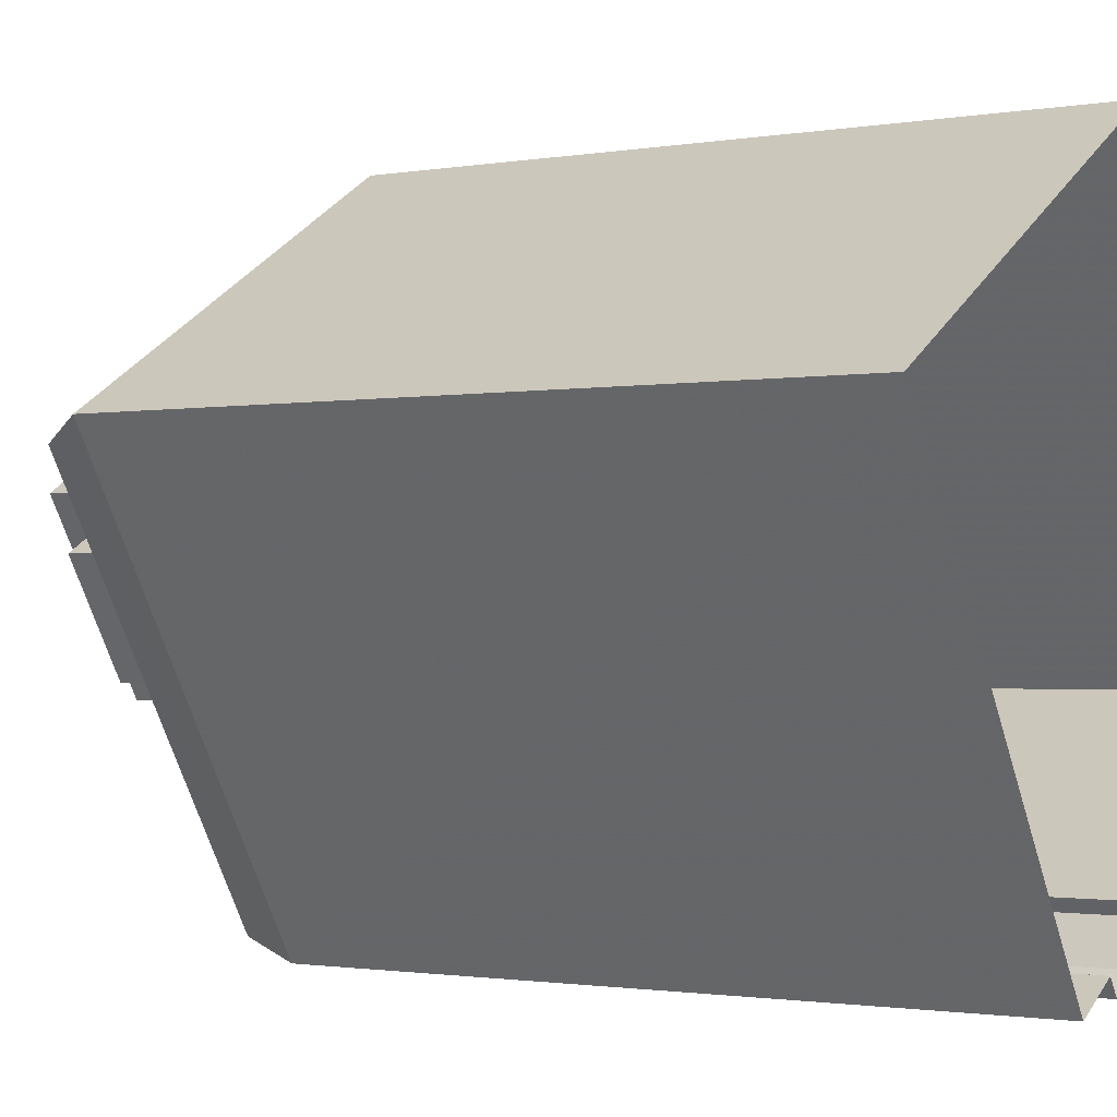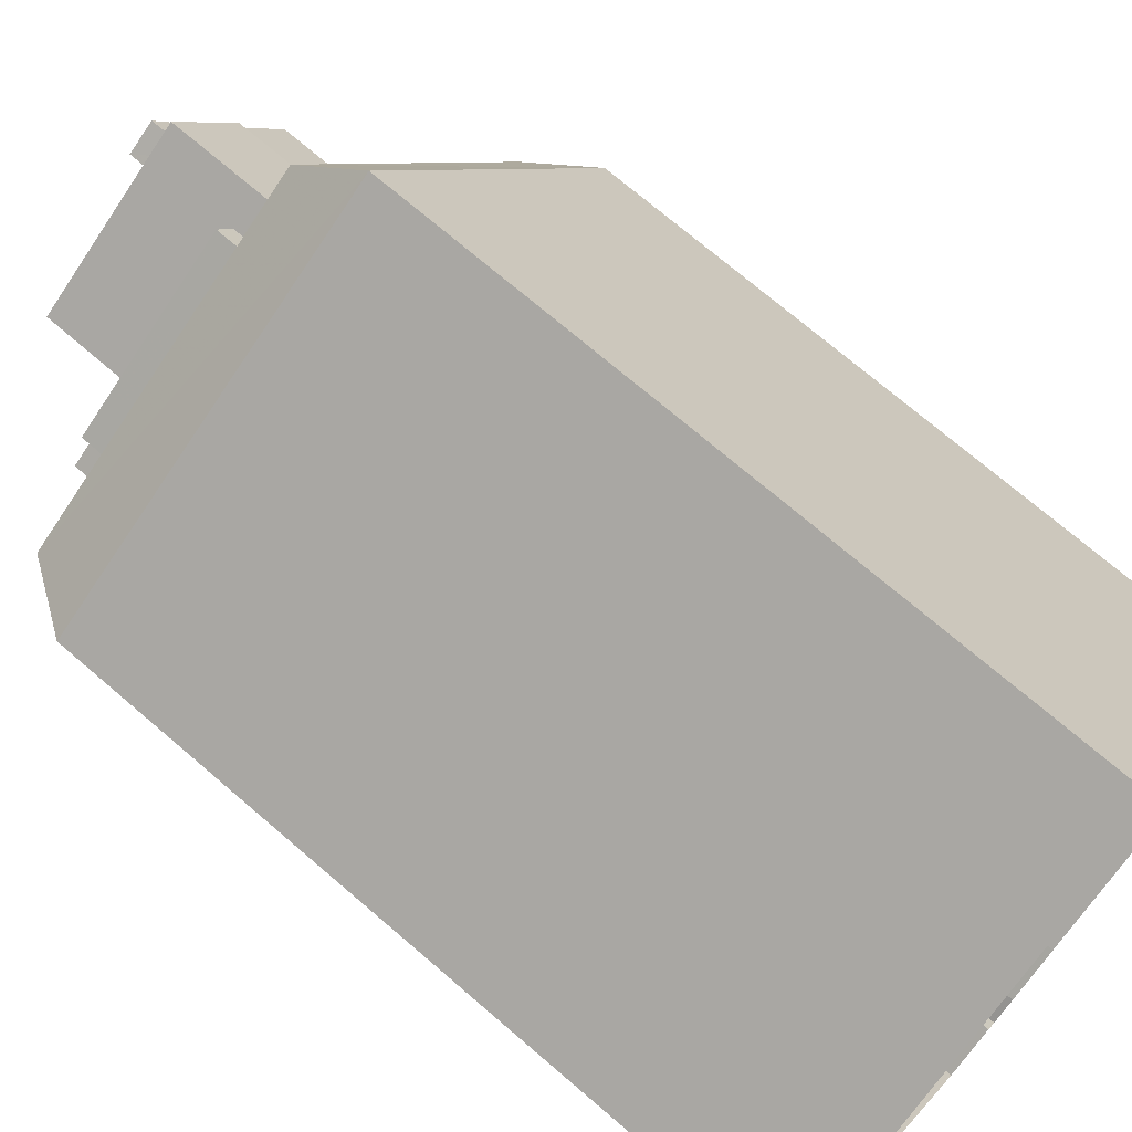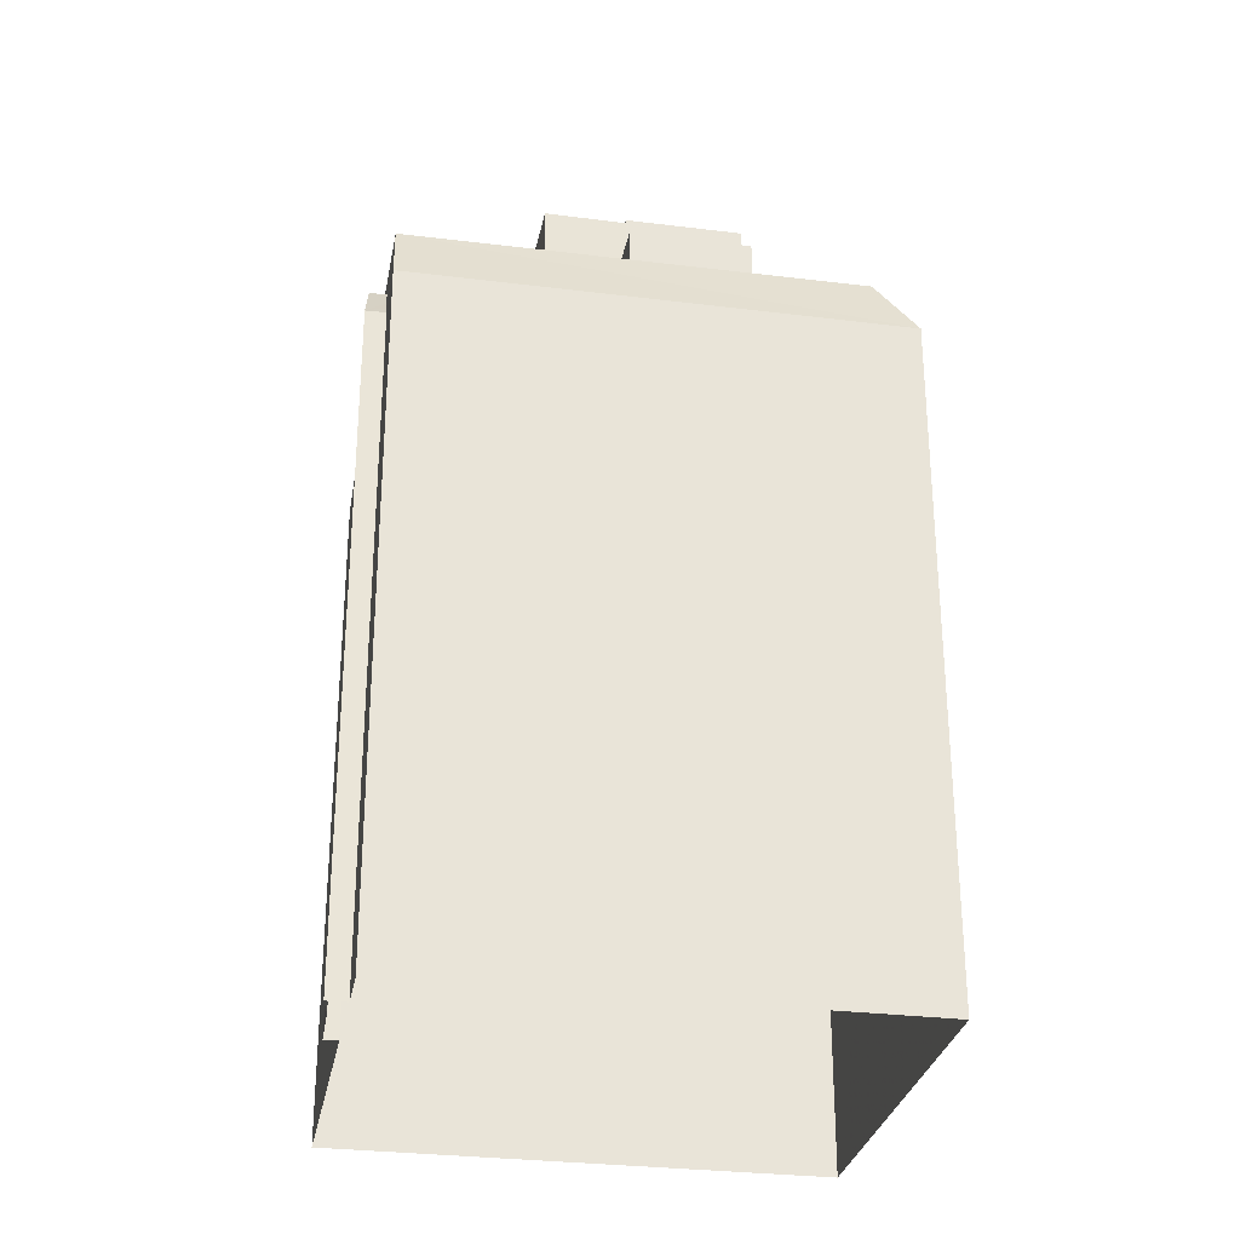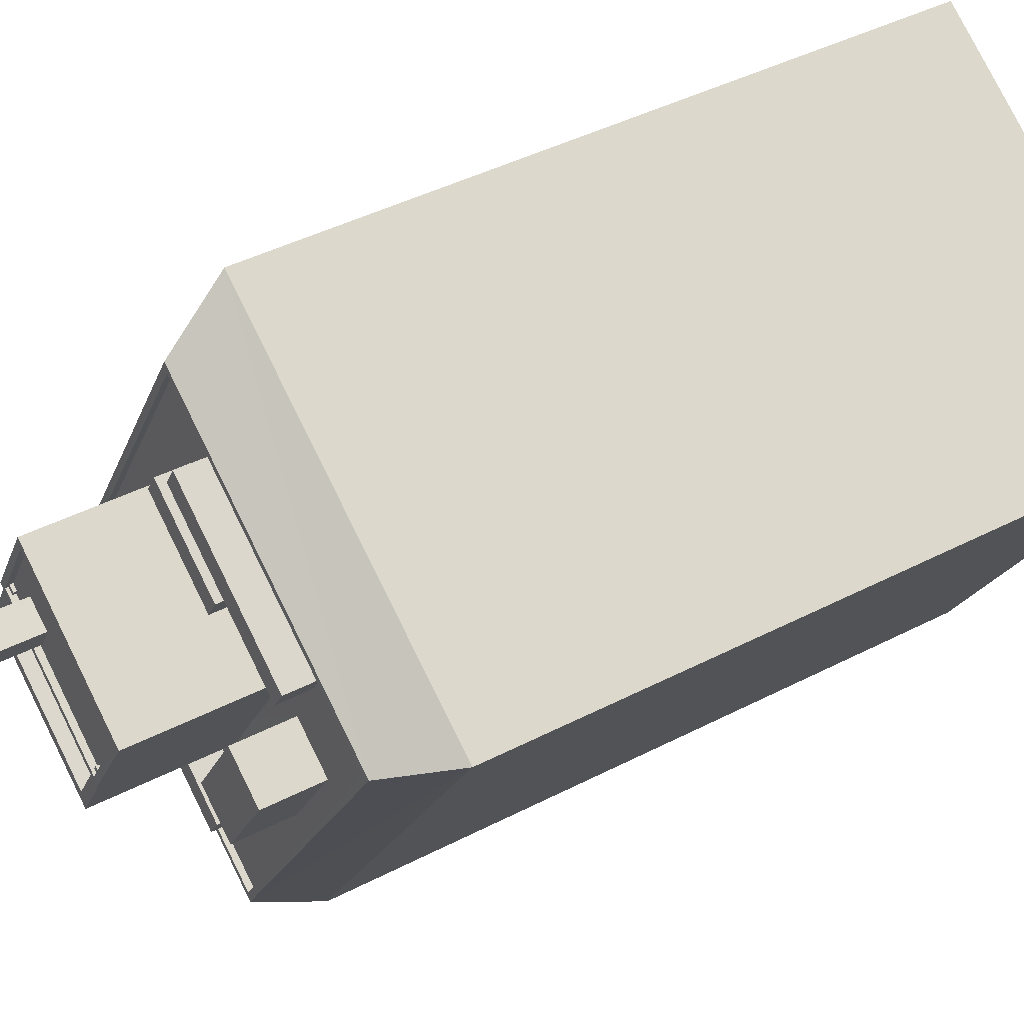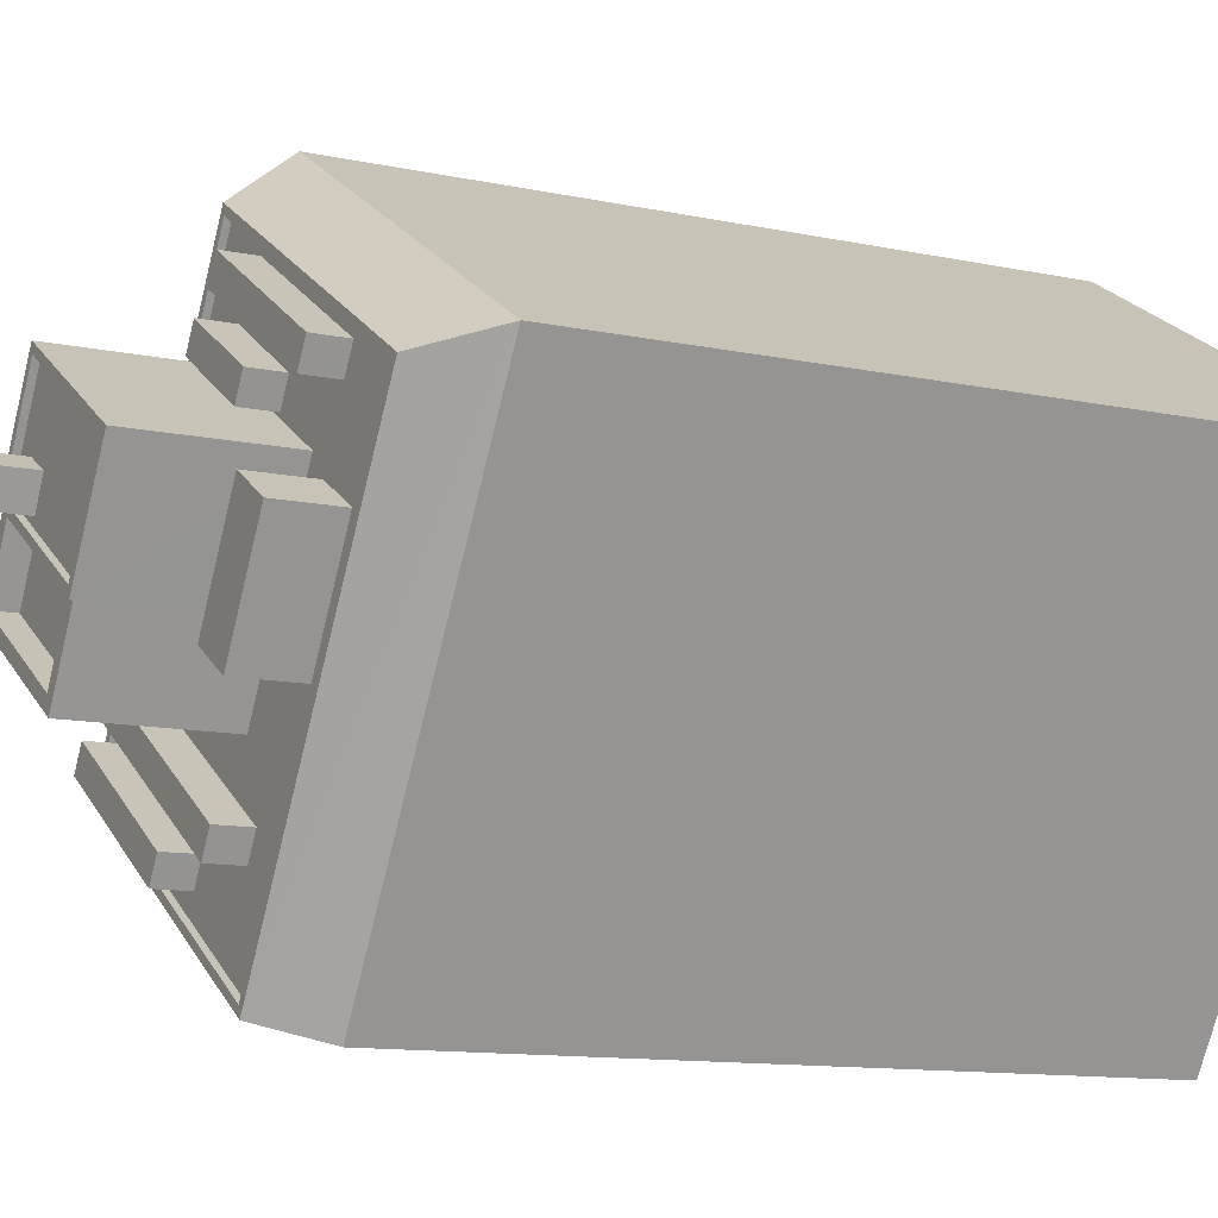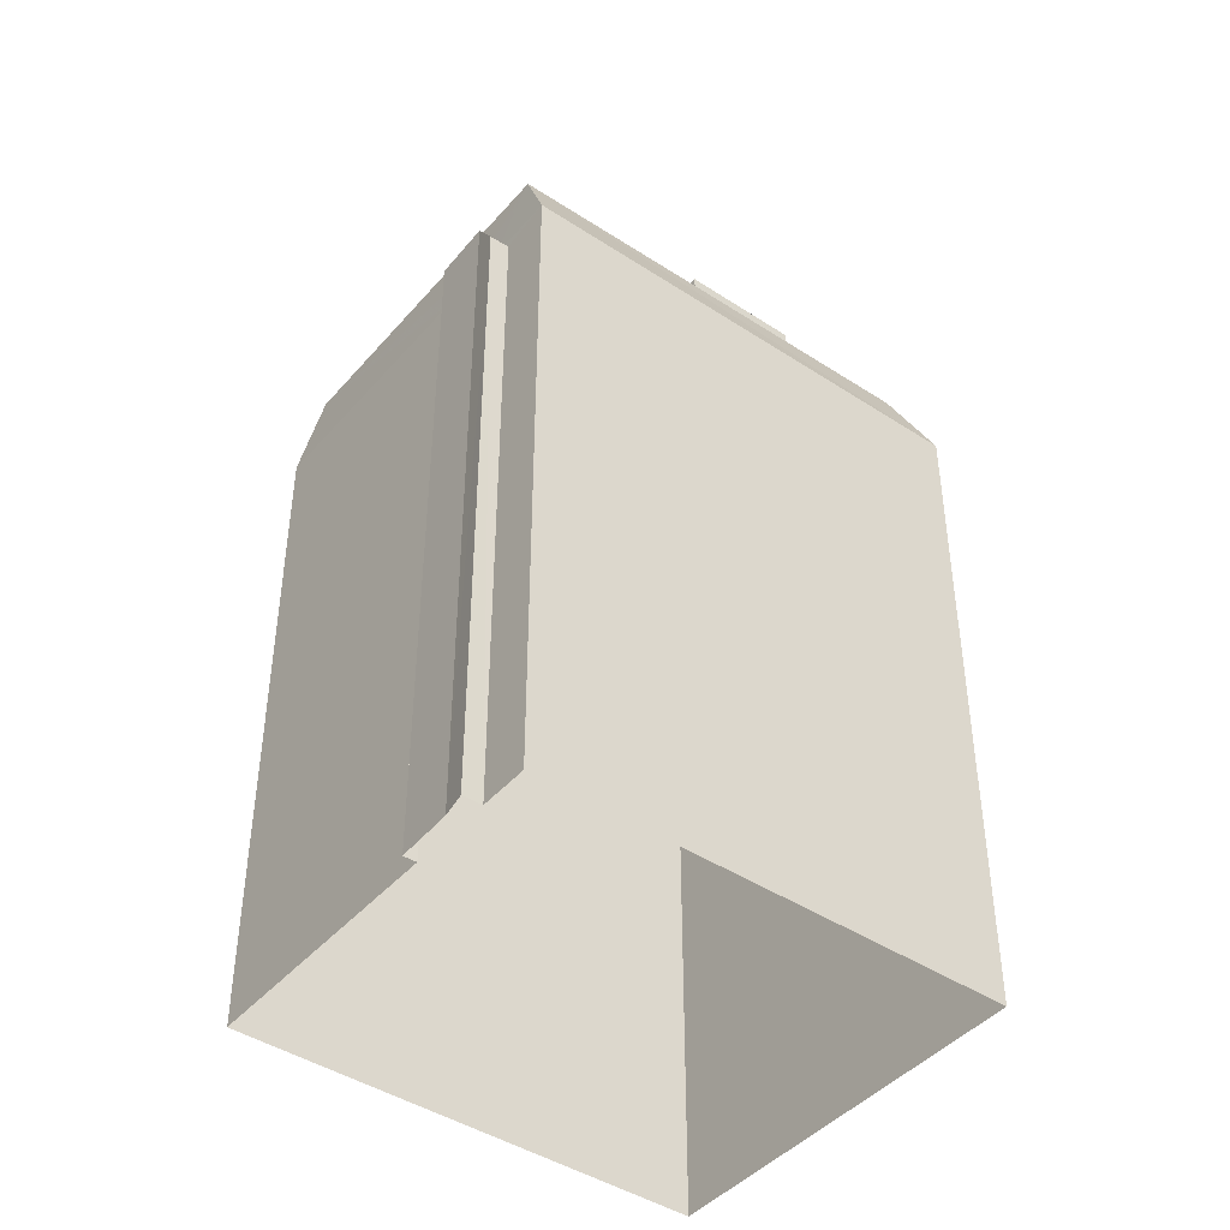
<metadata>
{"format":"obj","ext":"obj","renderer":"f3d","projection":"perspective","resolution":1024,"background":"white","views":[{"elev":-1.3,"azim":123.9,"up":"+Y"},{"elev":72.5,"azim":130.6,"up":"+Y"},{"elev":-29.6,"azim":48.3,"up":"+Z"},{"elev":43.4,"azim":58.6,"up":"+Y"},{"elev":-11.6,"azim":62.4,"up":"+Y"},{"elev":-43.7,"azim":21.1,"up":"+Z"}]}
</metadata>
<code>
v -5489 -3.664e+04 2.328
v -5490 -3.664e+04 2.328
v -5491 -3.664e+04 2.328
v -5488 -3.664e+04 2.328
v -5477 -3.662e+04 2.331
v -5492 -3.664e+04 2.329
v -5502 -3.663e+04 2.331
v -5492 -3.662e+04 2.335
v -5493 -3.664e+04 2.329
v -5492 -3.664e+04 31.01
v -5491 -3.664e+04 31.01
v -5490 -3.664e+04 31.01
v -5493 -3.664e+04 31.01
v -5489 -3.664e+04 29.38
v -5490 -3.664e+04 29.78
v -5490 -3.664e+04 29.38
v -5490 -3.664e+04 30.22
v -5491 -3.664e+04 31.01
v -5490 -3.664e+04 31.01
v -5477 -3.662e+04 29.78
v -5492 -3.662e+04 29.78
v -5479 -3.662e+04 32.32
v -5491 -3.662e+04 32.32
v -5488 -3.664e+04 32.32
v -5488 -3.664e+04 29.77
v -5502 -3.663e+04 29.78
v -5501 -3.663e+04 32.32
v -5491 -3.662e+04 32.32
v -5479 -3.662e+04 32.32
v -5489 -3.664e+04 32.07
v -5493 -3.664e+04 32.07
v -5500 -3.663e+04 32.07
v -5500 -3.663e+04 32.07
v -5499 -3.663e+04 32.07
v -5488 -3.664e+04 32.07
v -5489 -3.664e+04 32.07
v -5487 -3.664e+04 32.07
v -5499 -3.663e+04 32.07
v -5499 -3.663e+04 32.07
v -5497 -3.663e+04 32.07
v -5492 -3.664e+04 32.07
v -5491 -3.662e+04 32.07
v -5494 -3.663e+04 32.07
v -5489 -3.662e+04 32.07
v -5491 -3.662e+04 32.07
v -5480 -3.662e+04 32.07
v -5482 -3.663e+04 32.07
v -5479 -3.662e+04 32.07
v -5497 -3.663e+04 32.07
v -5488 -3.664e+04 32.07
v -5485 -3.663e+04 32.07
v -5484 -3.663e+04 32.07
v -5485 -3.663e+04 32.07
v -5487 -3.663e+04 32.07
v -5489 -3.663e+04 32.07
v -5493 -3.663e+04 32.07
v -5495 -3.663e+04 32.07
v -5487 -3.663e+04 32.07
v -5487 -3.663e+04 32.07
v -5485 -3.663e+04 32.07
v -5482 -3.662e+04 32.07
v -5483 -3.662e+04 32.07
v -5483 -3.662e+04 32.07
v -5483 -3.662e+04 32.07
v -5485 -3.663e+04 32.07
v -5484 -3.662e+04 32.07
v -5487 -3.662e+04 32.07
v -5487 -3.662e+04 32.07
v -5486 -3.662e+04 32.07
v -5490 -3.662e+04 32.07
v -5489 -3.662e+04 32.07
v -5489 -3.662e+04 32.07
v -5491 -3.662e+04 32.07
v -5489 -3.664e+04 32.32
v -5500 -3.663e+04 32.32
v -5493 -3.664e+04 33.37
v -5499 -3.663e+04 33.37
v -5499 -3.663e+04 33.37
v -5492 -3.664e+04 33.37
v -5489 -3.664e+04 33.37
v -5488 -3.664e+04 33.37
v -5497 -3.663e+04 33.37
v -5497 -3.663e+04 33.37
v -5485 -3.663e+04 34.46
v -5484 -3.663e+04 34.46
v -5487 -3.663e+04 34.46
v -5482 -3.663e+04 34.46
v -5489 -3.662e+04 33.37
v -5483 -3.662e+04 33.37
v -5482 -3.662e+04 33.37
v -5489 -3.662e+04 33.37
v -5491 -3.662e+04 33.37
v -5487 -3.662e+04 33.37
v -5490 -3.662e+04 33.37
v -5487 -3.662e+04 33.37
v -5488 -3.663e+04 36.68
v -5494 -3.663e+04 36.68
v -5489 -3.663e+04 36.68
v -5493 -3.663e+04 36.68
v -5493 -3.663e+04 37.58
v -5493 -3.663e+04 37.58
v -5494 -3.663e+04 37.58
v -5487 -3.663e+04 37.58
v -5488 -3.663e+04 37.58
v -5489 -3.663e+04 37.58
v -5495 -3.663e+04 37.58
v -5489 -3.663e+04 37.58
v -5488 -3.663e+04 37.58
v -5487 -3.663e+04 37.58
v -5487 -3.663e+04 37.58
v -5487 -3.663e+04 37.58
v -5493 -3.663e+04 37.58
v -5493 -3.663e+04 37.58
v -5493 -3.663e+04 37.58
v -5493 -3.663e+04 37.58
v -5491 -3.663e+04 37.45
v -5491 -3.663e+04 37.45
v -5487 -3.663e+04 37.45
v -5488 -3.663e+04 37.45
v -5489 -3.662e+04 37.45
v -5490 -3.663e+04 37.45
v -5485 -3.663e+04 37.45
v -5487 -3.663e+04 37.45
v -5492 -3.663e+04 37.45
v -5493 -3.663e+04 37.45
v -5492 -3.663e+04 37.45
v -5493 -3.663e+04 37.45
v -5493 -3.663e+04 37.45
v -5491 -3.662e+04 37.45
v -5487 -3.663e+04 37.7
v -5493 -3.663e+04 37.7
v -5494 -3.663e+04 37.7
v -5487 -3.663e+04 37.7
v -5485 -3.663e+04 37.7
v -5491 -3.662e+04 37.7
v -5491 -3.662e+04 37.7
v -5485 -3.663e+04 37.7
v -5492 -3.663e+04 39.44
v -5492 -3.663e+04 39.44
v -5491 -3.663e+04 39.44
v -5490 -3.663e+04 39.44
v -5492 -3.664e+04 30.71
v -5492 -3.664e+04 29.78
f 1 2 3
f 4 1 5
f 6 7 8
f 6 8 5
f 9 6 3
f 3 6 1
f 6 5 1
f 10 11 12
f 10 13 11
f 14 15 16
f 16 17 18
f 17 19 18
f 16 15 17
f 20 21 22
f 21 23 22
f 20 22 24
f 20 24 25
f 26 27 23
f 26 23 21
f 28 29 22
f 23 28 22
f 30 31 32
f 33 32 34
f 30 35 31
f 32 31 34
f 31 35 36
f 35 37 36
f 38 33 34
f 39 33 38
f 39 38 40
f 40 41 36
f 38 41 40
f 41 31 36
f 42 39 43
f 44 42 45
f 46 47 48
f 49 39 40
f 37 50 36
f 48 51 37
f 52 53 54
f 55 49 50
f 56 43 57
f 45 42 43
f 48 47 51
f 55 54 58
f 52 54 59
f 51 59 55
f 57 49 55
f 43 39 57
f 39 49 57
f 51 50 37
f 51 55 50
f 59 54 55
f 53 52 60
f 61 62 63
f 61 46 62
f 47 46 64
f 47 64 52
f 60 52 65
f 65 64 66
f 46 61 64
f 52 64 65
f 66 67 65
f 65 67 68
f 69 67 66
f 60 65 68
f 60 68 45
f 45 70 44
f 71 63 62
f 71 62 44
f 72 67 69
f 45 68 73
f 72 71 44
f 70 67 72
f 45 73 70
f 70 72 44
f 29 24 22
f 29 74 24
f 75 27 24
f 74 75 24
f 28 23 27
f 75 28 27
f 76 77 78
f 76 79 77
f 80 81 82
f 83 80 82
f 84 85 86
f 84 87 85
f 88 89 90
f 91 88 90
f 92 93 94
f 92 95 93
f 96 97 98
f 96 99 97
f 100 101 102
f 103 104 105
f 105 102 106
f 107 103 105
f 102 101 106
f 107 105 106
f 108 109 110
f 108 111 109
f 112 113 114
f 112 115 113
f 116 117 118
f 117 119 118
f 120 121 122
f 121 116 118
f 122 118 123
f 121 118 122
f 124 125 117
f 121 120 126
f 117 116 124
f 127 125 124
f 126 128 127
f 126 129 128
f 120 129 126
f 126 127 124
f 130 131 132
f 133 130 132
f 133 134 130
f 135 132 136
f 134 135 136
f 136 132 131
f 130 134 137
f 136 137 134
f 138 139 140
f 141 138 140
f 10 142 13
f 13 143 9
f 9 143 6
f 142 143 13
f 3 18 9
f 18 13 9
f 18 11 13
f 19 12 11
f 18 19 11
f 1 16 2
f 1 14 16
f 16 3 2
f 16 18 3
f 143 26 7
f 6 143 7
f 26 8 7
f 26 21 8
f 8 20 5
f 8 21 20
f 25 4 5
f 20 25 5
f 25 14 4
f 4 14 1
f 15 14 25
f 25 24 17
f 19 17 12
f 10 27 142
f 24 27 10
f 12 24 10
f 17 24 12
f 15 25 17
f 143 27 26
f 143 142 27
f 62 46 29
f 28 44 62
f 46 48 29
f 42 44 28
f 28 62 29
f 30 74 35
f 35 74 37
f 37 29 48
f 37 74 29
f 74 30 32
f 75 74 32
f 42 28 39
f 33 39 75
f 33 75 32
f 39 28 75
f 78 77 38
f 34 78 38
f 38 79 41
f 38 77 79
f 41 76 31
f 41 79 76
f 76 78 34
f 31 76 34
f 83 82 49
f 40 83 49
f 49 82 81
f 50 49 81
f 50 80 36
f 50 81 80
f 80 40 36
f 80 83 40
f 84 86 59
f 51 84 59
f 52 86 85
f 52 59 86
f 52 87 47
f 52 85 87
f 84 51 47
f 87 84 47
f 88 91 71
f 72 88 71
f 71 91 63
f 63 90 61
f 63 91 90
f 61 89 64
f 61 90 89
f 64 89 66
f 89 88 69
f 66 89 69
f 88 72 69
f 92 94 70
f 73 92 70
f 70 93 67
f 70 94 93
f 67 95 68
f 67 93 95
f 95 92 73
f 68 95 73
f 107 106 57
f 55 107 57
f 96 98 105
f 104 96 105
f 97 105 98
f 97 102 105
f 102 97 99
f 100 102 99
f 106 101 56
f 57 106 56
f 58 107 55
f 58 103 107
f 109 118 110
f 109 123 118
f 108 110 118
f 119 108 118
f 128 113 127
f 128 114 113
f 125 127 113
f 115 125 113
f 58 54 103
f 54 133 103
f 56 101 43
f 100 133 132
f 99 96 104
f 43 101 132
f 99 104 100
f 101 100 132
f 103 133 104
f 104 133 100
f 111 130 109
f 123 109 122
f 122 109 137
f 109 130 137
f 119 117 108
f 117 125 115
f 111 108 130
f 130 117 131
f 131 115 112
f 130 108 117
f 131 117 115
f 131 114 136
f 136 114 129
f 131 112 114
f 129 114 128
f 122 137 120
f 120 136 129
f 120 137 136
f 45 132 135
f 45 43 132
f 45 134 60
f 45 135 134
f 54 53 133
f 53 60 134
f 53 134 133
f 124 140 139
f 124 116 140
f 126 124 139
f 138 126 139
f 141 126 138
f 141 121 126
f 140 121 141
f 140 116 121

</code>
